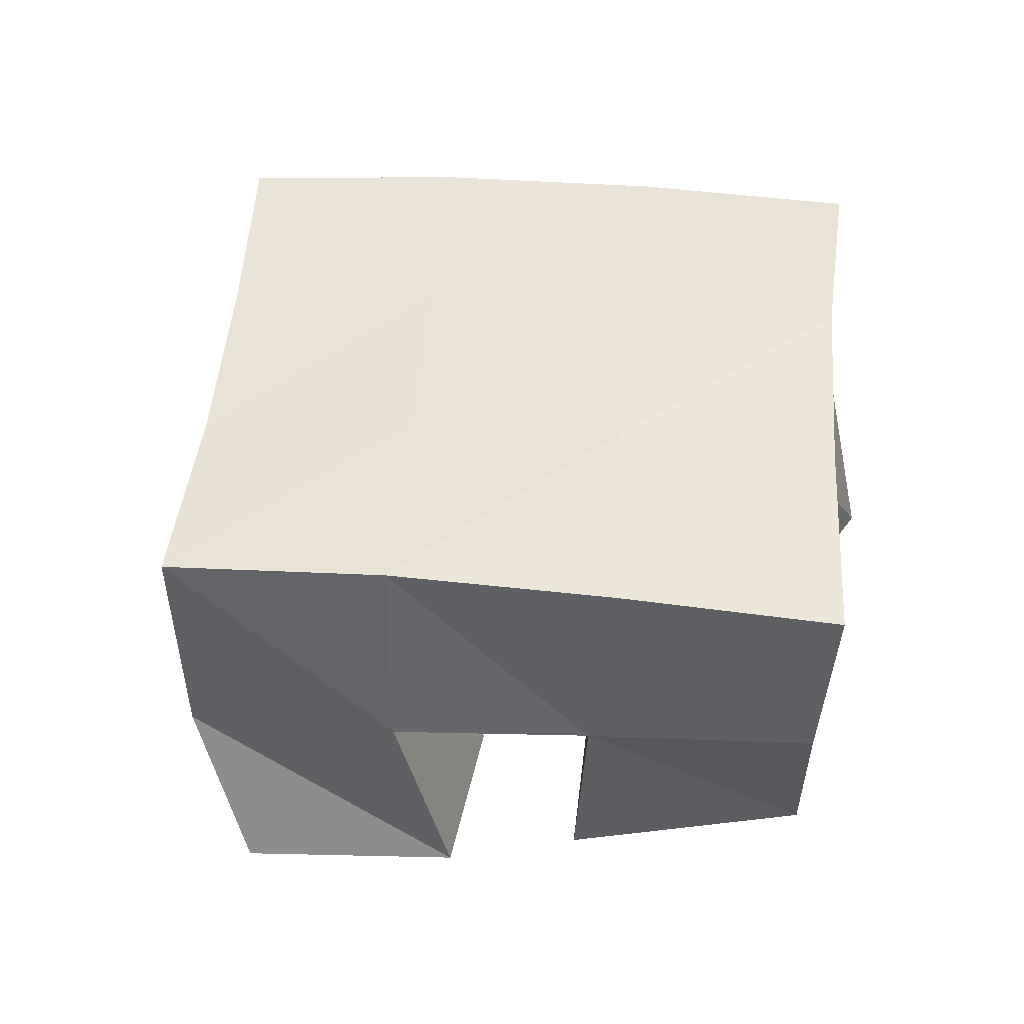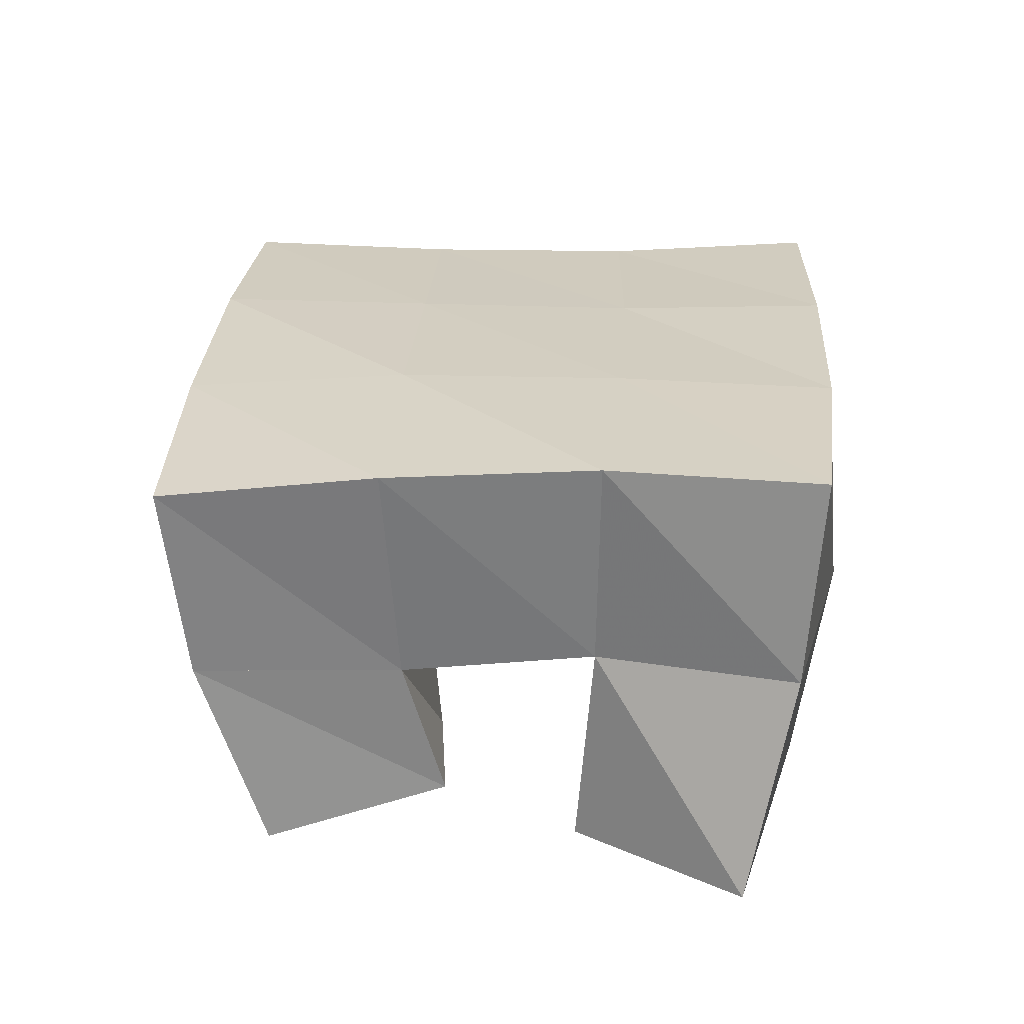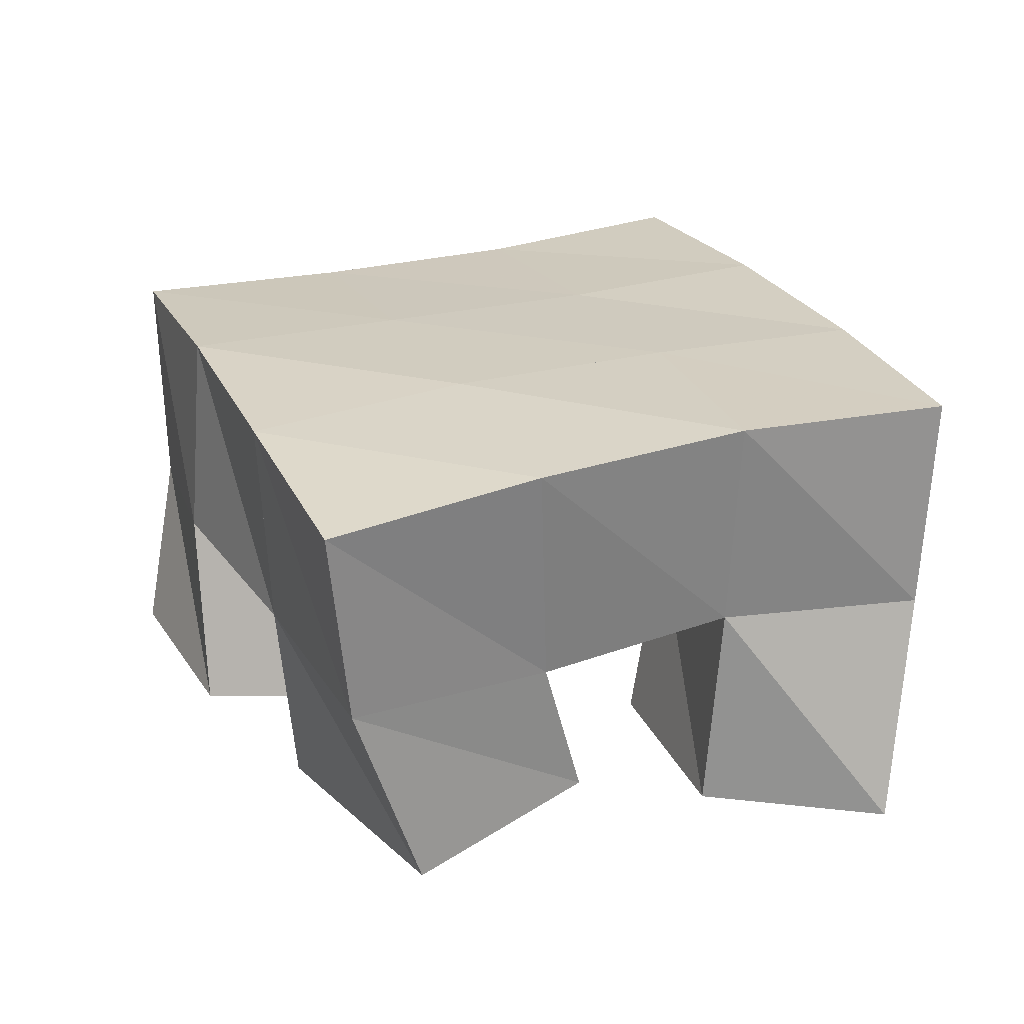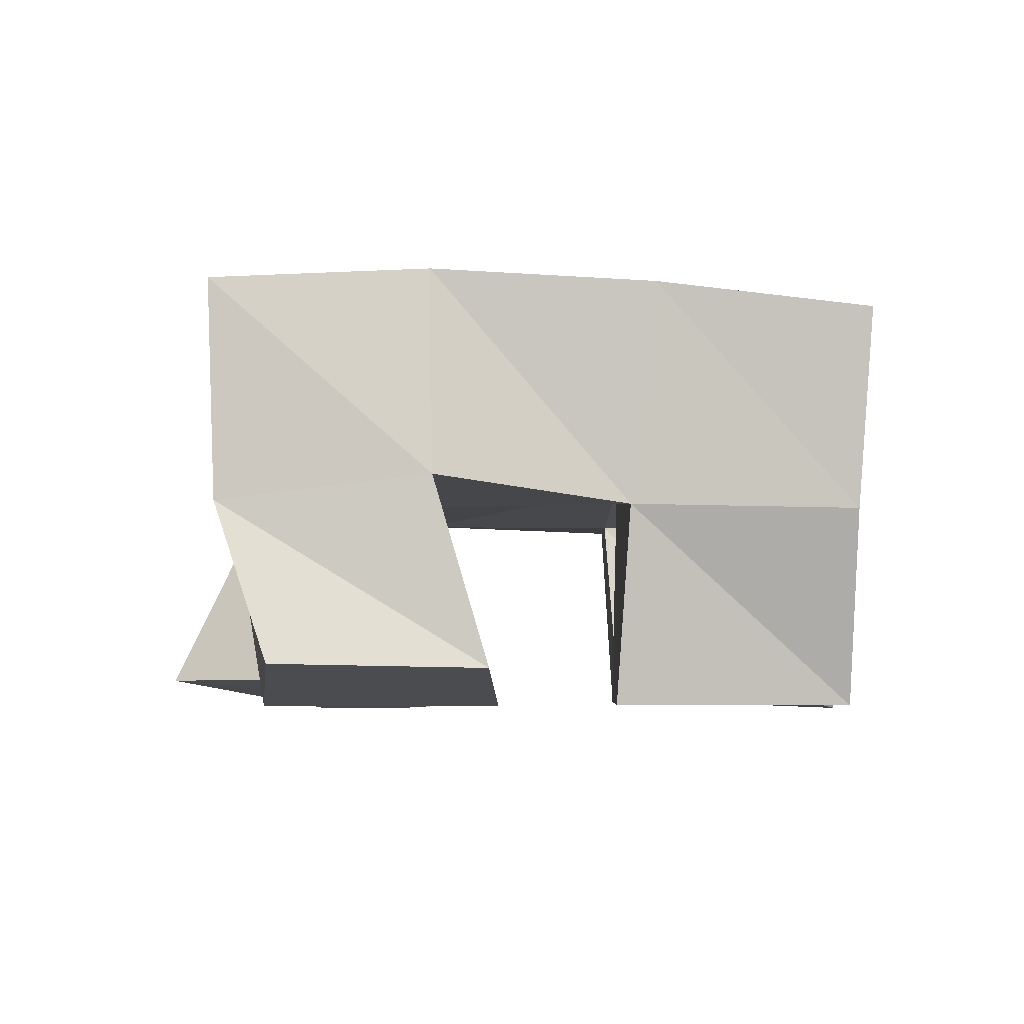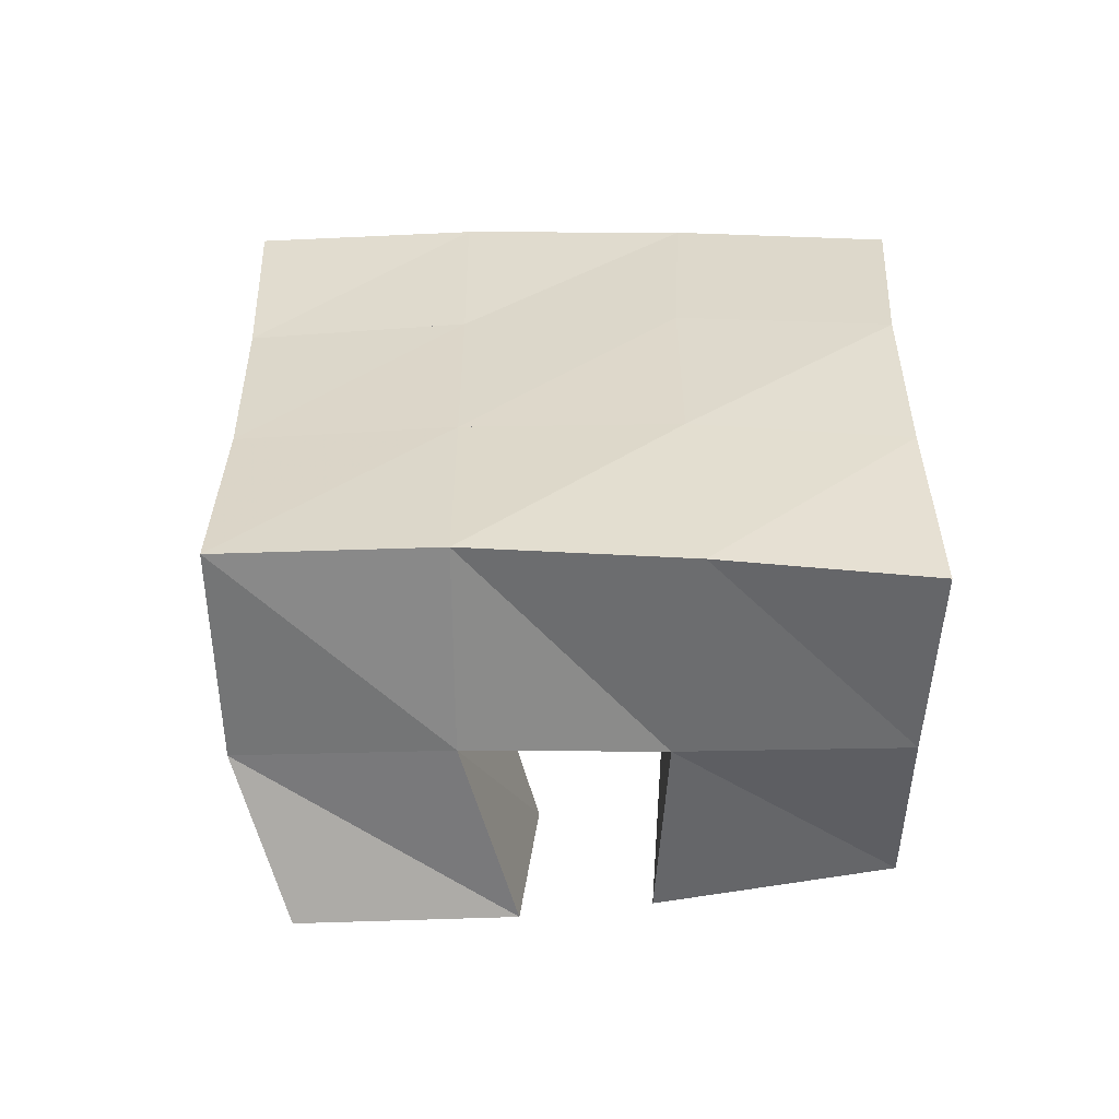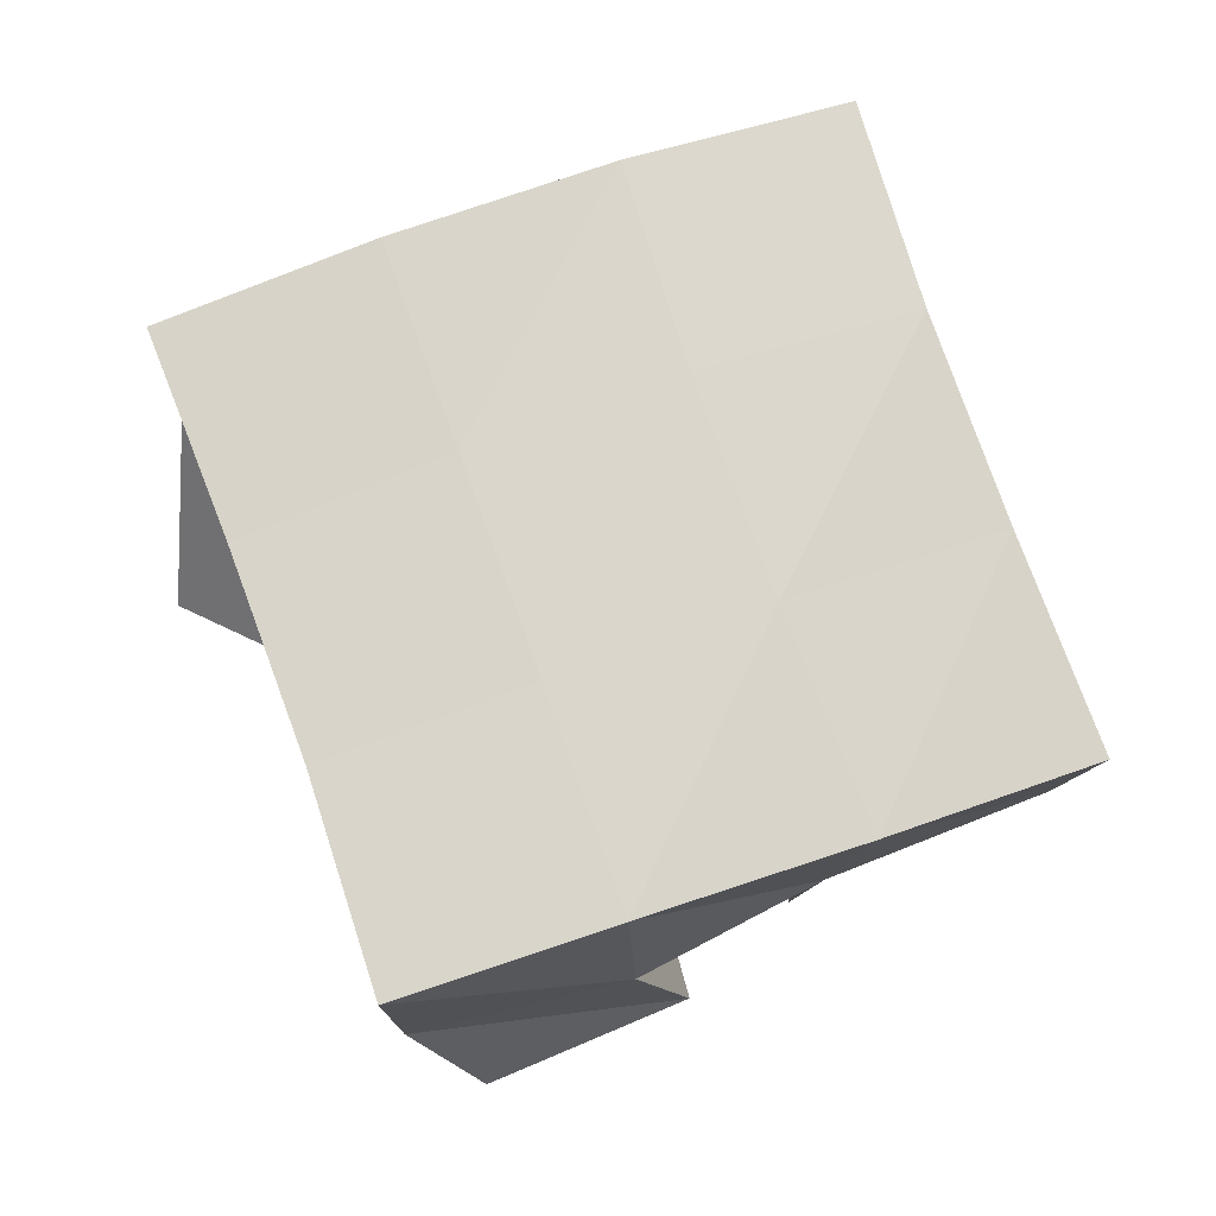
<metadata>
{"format":"obj","ext":"obj","renderer":"f3d","projection":"perspective","resolution":1024,"background":"white","views":[{"elev":42.9,"azim":116.5,"up":"+Y"},{"elev":26.4,"azim":-154.4,"up":"+Y"},{"elev":25.0,"azim":180.0,"up":"+Y"},{"elev":-5.3,"azim":109.3,"up":"+Y"},{"elev":31.4,"azim":111.9,"up":"+Y"},{"elev":73.0,"azim":92.6,"up":"+Y"}]}
</metadata>
<code>
v 1.085 0.1 0.07904
v 1.079 0.1505 0.09385
v 1.129 0.1028 0.08281
v 1.126 0.1509 0.08425
v 1.096 0.1026 0.1414
v 1.089 0.1512 0.1466
v 1.145 0.1041 0.1253
v 1.137 0.1485 0.131
v 1.208 0.1 0.1365
v 1.204 0.1489 0.1542
v 1.253 0.108 0.1226
v 1.256 0.1513 0.135
v 1.229 0.1 0.1888
v 1.225 0.1452 0.1991
v 1.274 0.1088 0.1668
v 1.269 0.1458 0.1826
v 1.119 0.1 0.2216
v 1.108 0.1533 0.1967
v 1.15 0.1 0.1767
v 1.156 0.1486 0.1749
v 1.166 0.1073 0.2457
v 1.132 0.1488 0.2416
v 1.187 0.1072 0.1972
v 1.178 0.1478 0.2178
v 1.159 0.1119 0.07447
v 1.167 0.1447 0.06915
v 1.196 0.1 0.0533
v 1.211 0.145 0.04768
v 1.182 0.101 0.1158
v 1.185 0.1541 0.1132
v 1.229 0.1 0.1005
v 1.232 0.1455 0.09588
v 1.076 0.1992 0.09669
v 1.123 0.1996 0.08131
v 1.093 0.1998 0.1455
v 1.139 0.1999 0.1293
v 1.113 0.2002 0.1942
v 1.158 0.1983 0.1754
v 1.134 0.1988 0.241
v 1.179 0.1958 0.2208
v 1.169 0.1962 0.06306
v 1.187 0.1994 0.11
v 1.206 0.1985 0.156
v 1.224 0.1956 0.2015
v 1.215 0.1908 0.04312
v 1.234 0.196 0.08916
v 1.253 0.1986 0.137
v 1.271 0.1963 0.184
f 1 2 4
f 3 1 4
f 2 6 8
f 4 2 8
f 6 5 7
f 8 6 7
f 5 1 3
f 7 5 3
f 8 7 3
f 4 8 3
f 2 1 5
f 6 2 5
f 9 10 12
f 11 9 12
f 10 14 16
f 12 10 16
f 14 13 15
f 16 14 15
f 13 9 11
f 15 13 11
f 16 15 11
f 12 16 11
f 10 9 13
f 14 10 13
f 17 18 20
f 19 17 20
f 18 22 24
f 20 18 24
f 22 21 23
f 24 22 23
f 21 17 19
f 23 21 19
f 24 23 19
f 20 24 19
f 18 17 21
f 22 18 21
f 25 26 28
f 27 25 28
f 26 30 32
f 28 26 32
f 30 29 31
f 32 30 31
f 29 25 27
f 31 29 27
f 32 31 27
f 28 32 27
f 26 25 29
f 30 26 29
f 2 33 34
f 4 2 34
f 33 35 36
f 34 33 36
f 35 6 8
f 36 35 8
f 6 2 4
f 8 6 4
f 36 8 4
f 34 36 4
f 33 2 6
f 35 33 6
f 6 35 36
f 8 6 36
f 35 37 38
f 36 35 38
f 37 18 20
f 38 37 20
f 18 6 8
f 20 18 8
f 38 20 8
f 36 38 8
f 35 6 18
f 37 35 18
f 18 37 38
f 20 18 38
f 37 39 40
f 38 37 40
f 39 22 24
f 40 39 24
f 22 18 20
f 24 22 20
f 40 24 20
f 38 40 20
f 37 18 22
f 39 37 22
f 4 34 41
f 26 4 41
f 34 36 42
f 41 34 42
f 36 8 30
f 42 36 30
f 8 4 26
f 30 8 26
f 42 30 26
f 41 42 26
f 34 4 8
f 36 34 8
f 8 36 42
f 30 8 42
f 36 38 43
f 42 36 43
f 38 20 10
f 43 38 10
f 20 8 30
f 10 20 30
f 43 10 30
f 42 43 30
f 36 8 20
f 38 36 20
f 20 38 43
f 10 20 43
f 38 40 44
f 43 38 44
f 40 24 14
f 44 40 14
f 24 20 10
f 14 24 10
f 44 14 10
f 43 44 10
f 38 20 24
f 40 38 24
f 26 41 45
f 28 26 45
f 41 42 46
f 45 41 46
f 42 30 32
f 46 42 32
f 30 26 28
f 32 30 28
f 46 32 28
f 45 46 28
f 41 26 30
f 42 41 30
f 30 42 46
f 32 30 46
f 42 43 47
f 46 42 47
f 43 10 12
f 47 43 12
f 10 30 32
f 12 10 32
f 47 12 32
f 46 47 32
f 42 30 10
f 43 42 10
f 10 43 47
f 12 10 47
f 43 44 48
f 47 43 48
f 44 14 16
f 48 44 16
f 14 10 12
f 16 14 12
f 48 16 12
f 47 48 12
f 43 10 14
f 44 43 14

</code>
